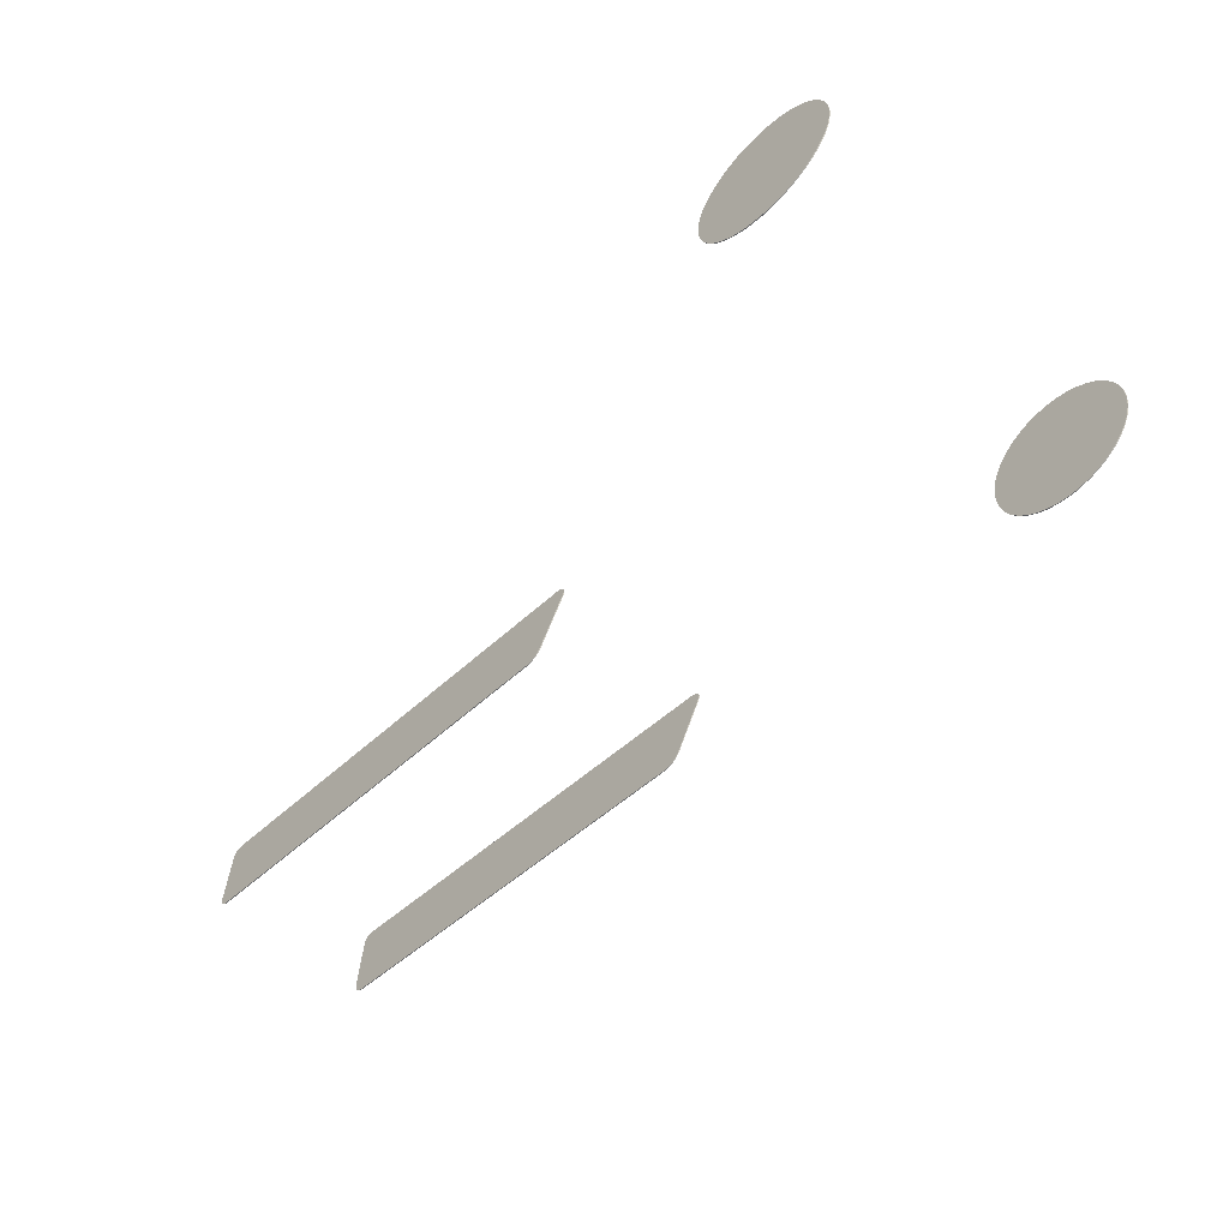
<metadata>
{"format":"obj","ext":"obj","renderer":"f3d","projection":"perspective","resolution":1024,"background":"white","views":[{"elev":-54.9,"azim":46.3,"up":"+Y"}]}
</metadata>
<code>
v 0.1732 -0.01806 0.0202
v 0.1733 -0.01807 0.0202
v 0.1732 -0.01806 0.0204
v 0.1733 -0.01807 0.0204
v 0.1851 -0.0191 0.0204
v 0.1851 -0.0191 0.0202
v 0.1868 -0.01891 0.0202
v 0.1868 -0.01891 0.0204
v 0.1883 -0.01809 0.0202
v 0.1883 -0.01809 0.0204
v 0.1895 -0.01674 0.0202
v 0.1895 -0.01674 0.0204
v 0.1962 -0.004117 0.0204
v 0.1962 -0.004117 0.0202
v 0.1964 -0.003168 0.0202
v 0.1964 -0.003168 0.0204
v 0.1964 -0.003168 0.0204
v 0.1964 -0.003168 0.0204
v 0.1964 -0.003168 0.0202
v 0.1962 -0.002221 0.0202
v 0.1962 -0.002221 0.0202
v 0.1962 -0.002221 0.0204
v 0.1962 -0.002221 0.0204
v 0.1962 -0.002221 0.0202
v 0.1955 -0.001501 0.0202
v 0.1955 -0.001501 0.0204
v 0.1955 -0.001501 0.0204
v 0.1955 -0.001501 0.0202
v 0.1946 -0.00118 0.0202
v 0.1946 -0.00118 0.0204
v 0.08317 0.00857 0.0204
v 0.08317 0.00857 0.0202
v 0.0822 0.008464 0.0202
v 0.0822 0.008464 0.0204
v 0.0822 0.008464 0.0204
v 0.0822 0.008464 0.0202
v 0.08135 0.007994 0.0202
v 0.08135 0.007994 0.0204
v 0.08074 0.007234 0.0202
v 0.08074 0.007234 0.0204
v 0.08074 0.007234 0.0204
v 0.08074 0.007234 0.0202
v 0.08046 0.006297 0.0202
v 0.08046 0.006297 0.0204
v 0.07927 -0.007331 0.0204
v 0.07927 -0.007331 0.0202
v 0.07938 -0.0083 0.0202
v 0.07938 -0.0083 0.0204
v 0.07938 -0.0083 0.0204
v 0.07938 -0.0083 0.0202
v 0.07985 -0.009156 0.0202
v 0.07985 -0.009156 0.0204
v 0.08061 -0.009766 0.0202
v 0.08061 -0.009766 0.0204
v 0.08155 -0.01004 0.0202
v 0.08155 -0.01004 0.0204
v 0.09169 -0.01093 0.0204
v 0.09169 -0.01093 0.0202
v 0.09178 -0.01094 0.0202
v 0.09178 -0.01094 0.0204
v 0.08135 0.007994 0.0204
v 0.08074 0.007234 0.0204
v 0.08046 0.006297 0.0204
v 0.07985 -0.009156 0.0204
v 0.08061 -0.009766 0.0204
v 0.08155 -0.01004 0.0204
v 0.0822 0.008464 0.0204
v 0.09169 -0.01093 0.0204
v 0.07927 -0.007331 0.0204
v 0.07927 -0.007331 0.0204
v 0.07938 -0.0083 0.0204
v 0.08317 0.00857 0.0204
v 0.09178 -0.01094 0.0204
v 0.1946 -0.00118 0.0204
v 0.1868 -0.01891 0.0204
v 0.1883 -0.01809 0.0204
v 0.1851 -0.0191 0.0204
v 0.1895 -0.01674 0.0204
v 0.1733 -0.01807 0.0204
v 0.1732 -0.01806 0.0204
v 0.1962 -0.002221 0.0204
v 0.1955 -0.001501 0.0204
v 0.1964 -0.003168 0.0204
v 0.1962 -0.004117 0.0204
v 0.1946 -0.00118 0.0202
v 0.1733 -0.01807 0.0202
v 0.1732 -0.01806 0.0202
v 0.08155 -0.01004 0.0202
v 0.07927 -0.007331 0.0202
v 0.09169 -0.01093 0.0202
v 0.08046 0.006297 0.0202
v 0.1883 -0.01809 0.0202
v 0.1868 -0.01891 0.0202
v 0.1895 -0.01674 0.0202
v 0.1851 -0.0191 0.0202
v 0.1962 -0.004117 0.0202
v 0.1732 -0.01806 0.0202
v 0.08317 0.00857 0.0202
v 0.09178 -0.01094 0.0202
v 0.08061 -0.009766 0.0202
v 0.07985 -0.009156 0.0202
v 0.07938 -0.0083 0.0202
v 0.0822 0.008464 0.0202
v 0.08135 0.007994 0.0202
v 0.08074 0.007234 0.0202
v 0.1962 -0.002221 0.0202
v 0.1964 -0.003168 0.0202
v 0.1955 -0.001501 0.0202
v 0.1733 -0.01807 -0.0202
v 0.1732 -0.01806 -0.0202
v 0.1733 -0.01807 -0.0204
v 0.1732 -0.01806 -0.0204
v 0.1851 -0.0191 -0.0204
v 0.1851 -0.0191 -0.0202
v 0.1895 -0.01674 -0.0204
v 0.1895 -0.01674 -0.0202
v 0.1883 -0.01809 -0.0202
v 0.1883 -0.01809 -0.0204
v 0.1868 -0.01891 -0.0202
v 0.1868 -0.01891 -0.0204
v 0.1962 -0.004117 -0.0204
v 0.1962 -0.004117 -0.0202
v 0.1946 -0.00118 -0.0204
v 0.1946 -0.00118 -0.0202
v 0.1955 -0.001501 -0.0202
v 0.1955 -0.001501 -0.0204
v 0.1955 -0.001501 -0.0204
v 0.1955 -0.001501 -0.0202
v 0.1962 -0.002221 -0.0202
v 0.1962 -0.002221 -0.0204
v 0.1962 -0.002221 -0.0204
v 0.1962 -0.002221 -0.0204
v 0.1962 -0.002221 -0.0202
v 0.1964 -0.003168 -0.0202
v 0.1964 -0.003168 -0.0202
v 0.1964 -0.003168 -0.0204
v 0.1964 -0.003168 -0.0204
v 0.1964 -0.003168 -0.0202
v 0.08317 0.00857 -0.0204
v 0.08317 0.00857 -0.0202
v 0.08046 0.006297 -0.0204
v 0.08046 0.006297 -0.0202
v 0.08074 0.007234 -0.0202
v 0.08074 0.007234 -0.0204
v 0.08074 0.007234 -0.0204
v 0.08074 0.007234 -0.0202
v 0.08135 0.007994 -0.0202
v 0.08135 0.007994 -0.0204
v 0.0822 0.008464 -0.0202
v 0.0822 0.008464 -0.0204
v 0.0822 0.008464 -0.0204
v 0.0822 0.008464 -0.0202
v 0.07927 -0.007331 -0.0204
v 0.07927 -0.007331 -0.0202
v 0.08155 -0.01004 -0.0204
v 0.08155 -0.01004 -0.0202
v 0.08061 -0.009766 -0.0202
v 0.08061 -0.009766 -0.0204
v 0.07985 -0.009156 -0.0202
v 0.07985 -0.009156 -0.0204
v 0.07938 -0.0083 -0.0202
v 0.07938 -0.0083 -0.0204
v 0.07938 -0.0083 -0.0204
v 0.07938 -0.0083 -0.0202
v 0.09169 -0.01093 -0.0204
v 0.09169 -0.01093 -0.0202
v 0.09178 -0.01094 -0.0202
v 0.09178 -0.01094 -0.0204
v 0.1946 -0.00118 -0.0204
v 0.1733 -0.01807 -0.0204
v 0.1732 -0.01806 -0.0204
v 0.08155 -0.01004 -0.0204
v 0.08061 -0.009766 -0.0204
v 0.07985 -0.009156 -0.0204
v 0.1883 -0.01809 -0.0204
v 0.1868 -0.01891 -0.0204
v 0.1895 -0.01674 -0.0204
v 0.1851 -0.0191 -0.0204
v 0.1962 -0.004117 -0.0204
v 0.08317 0.00857 -0.0204
v 0.09178 -0.01094 -0.0204
v 0.09169 -0.01093 -0.0204
v 0.08046 0.006297 -0.0204
v 0.09169 -0.01093 -0.0204
v 0.07927 -0.007331 -0.0204
v 0.07938 -0.0083 -0.0204
v 0.0822 0.008464 -0.0204
v 0.08135 0.007994 -0.0204
v 0.08074 0.007234 -0.0204
v 0.1962 -0.002221 -0.0204
v 0.1964 -0.003168 -0.0204
v 0.1955 -0.001501 -0.0204
v 0.0822 0.008464 -0.0202
v 0.08135 0.007994 -0.0202
v 0.09169 -0.01093 -0.0202
v 0.07985 -0.009156 -0.0202
v 0.08061 -0.009766 -0.0202
v 0.07938 -0.0083 -0.0202
v 0.08155 -0.01004 -0.0202
v 0.07927 -0.007331 -0.0202
v 0.08046 0.006297 -0.0202
v 0.08074 0.007234 -0.0202
v 0.08317 0.00857 -0.0202
v 0.09178 -0.01094 -0.0202
v 0.1946 -0.00118 -0.0202
v 0.1868 -0.01891 -0.0202
v 0.1883 -0.01809 -0.0202
v 0.1851 -0.0191 -0.0202
v 0.1895 -0.01674 -0.0202
v 0.1733 -0.01807 -0.0202
v 0.1732 -0.01806 -0.0202
v 0.1962 -0.002221 -0.0202
v 0.1955 -0.001501 -0.0202
v 0.1964 -0.003168 -0.0202
v 0.1962 -0.004117 -0.0202
v 0.2851 0.01029 0.0472
v 0.2836 0.01023 0.0472
v 0.2836 0.01023 0.047
v 0.2821 0.01029 0.047
v 0.2821 0.01029 0.0472
v 0.2792 0.01076 0.0472
v 0.2792 0.01076 0.047
v 0.2763 0.01171 0.0472
v 0.2763 0.01171 0.047
v 0.2737 0.01309 0.0472
v 0.2737 0.01309 0.047
v 0.2713 0.01488 0.0472
v 0.2713 0.01488 0.047
v 0.2692 0.01703 0.0472
v 0.2692 0.01703 0.047
v 0.2676 0.01948 0.0472
v 0.2676 0.01948 0.047
v 0.2663 0.02217 0.0472
v 0.2663 0.02217 0.047
v 0.2655 0.02502 0.0472
v 0.2655 0.02502 0.047
v 0.2651 0.02798 0.0472
v 0.2651 0.02798 0.047
v 0.2652 0.03096 0.0472
v 0.2652 0.03096 0.047
v 0.2658 0.03387 0.0472
v 0.2658 0.03387 0.047
v 0.2669 0.03666 0.0472
v 0.2669 0.03666 0.047
v 0.2684 0.03923 0.0472
v 0.2684 0.03923 0.047
v 0.2702 0.04154 0.0472
v 0.2702 0.04154 0.047
v 0.2725 0.04352 0.0472
v 0.2725 0.04352 0.047
v 0.275 0.04511 0.0472
v 0.275 0.04511 0.047
v 0.2777 0.04627 0.0472
v 0.2777 0.04627 0.047
v 0.2806 0.04699 0.0472
v 0.2806 0.04699 0.047
v 0.2836 0.04723 0.0472
v 0.2836 0.04723 0.047
v 0.2865 0.04699 0.0472
v 0.2865 0.04699 0.047
v 0.2894 0.04627 0.0472
v 0.2894 0.04627 0.047
v 0.2922 0.04511 0.0472
v 0.2922 0.04511 0.047
v 0.2947 0.04352 0.0472
v 0.2947 0.04352 0.047
v 0.2969 0.04154 0.0472
v 0.2969 0.04154 0.047
v 0.2988 0.03923 0.0472
v 0.2988 0.03923 0.047
v 0.3003 0.03666 0.0472
v 0.3003 0.03666 0.047
v 0.3013 0.03387 0.0472
v 0.3013 0.03387 0.047
v 0.3019 0.03096 0.0472
v 0.3019 0.03096 0.047
v 0.3021 0.02798 0.0472
v 0.3021 0.02798 0.047
v 0.3017 0.02502 0.0472
v 0.3017 0.02502 0.047
v 0.3009 0.02217 0.0472
v 0.3009 0.02217 0.047
v 0.2996 0.01948 0.0472
v 0.2996 0.01948 0.047
v 0.2979 0.01703 0.0472
v 0.2979 0.01703 0.047
v 0.2958 0.01488 0.0472
v 0.2958 0.01488 0.047
v 0.2935 0.01309 0.0472
v 0.2935 0.01309 0.047
v 0.2908 0.01171 0.0472
v 0.2908 0.01171 0.047
v 0.288 0.01076 0.0472
v 0.288 0.01076 0.047
v 0.2851 0.01029 0.047
v 0.2836 0.01023 0.0472
v 0.2851 0.01029 0.0472
v 0.2836 0.02873 0.0472
v 0.2763 0.01171 0.0472
v 0.2792 0.01076 0.0472
v 0.2821 0.01029 0.0472
v 0.2692 0.01703 0.0472
v 0.2713 0.01488 0.0472
v 0.2737 0.01309 0.0472
v 0.2655 0.02502 0.0472
v 0.2663 0.02217 0.0472
v 0.2676 0.01948 0.0472
v 0.2658 0.03387 0.0472
v 0.2652 0.03096 0.0472
v 0.2651 0.02798 0.0472
v 0.2702 0.04154 0.0472
v 0.2684 0.03923 0.0472
v 0.2669 0.03666 0.0472
v 0.2777 0.04627 0.0472
v 0.275 0.04511 0.0472
v 0.2725 0.04352 0.0472
v 0.2865 0.04699 0.0472
v 0.2836 0.04723 0.0472
v 0.2806 0.04699 0.0472
v 0.2947 0.04352 0.0472
v 0.2922 0.04511 0.0472
v 0.2894 0.04627 0.0472
v 0.3003 0.03666 0.0472
v 0.2988 0.03923 0.0472
v 0.2969 0.04154 0.0472
v 0.3021 0.02798 0.0472
v 0.3019 0.03096 0.0472
v 0.3013 0.03387 0.0472
v 0.2996 0.01948 0.0472
v 0.3009 0.02217 0.0472
v 0.3017 0.02502 0.0472
v 0.2935 0.01309 0.0472
v 0.2958 0.01488 0.0472
v 0.2979 0.01703 0.0472
v 0.288 0.01076 0.0472
v 0.2908 0.01171 0.0472
v 0.2836 0.01023 0.047
v 0.2821 0.01029 0.047
v 0.2836 0.02873 0.047
v 0.2908 0.01171 0.047
v 0.288 0.01076 0.047
v 0.2851 0.01029 0.047
v 0.2979 0.01703 0.047
v 0.2958 0.01488 0.047
v 0.2935 0.01309 0.047
v 0.3017 0.02502 0.047
v 0.3009 0.02217 0.047
v 0.2996 0.01948 0.047
v 0.3013 0.03387 0.047
v 0.3019 0.03096 0.047
v 0.3021 0.02798 0.047
v 0.2969 0.04154 0.047
v 0.2988 0.03923 0.047
v 0.3003 0.03666 0.047
v 0.2894 0.04627 0.047
v 0.2922 0.04511 0.047
v 0.2947 0.04352 0.047
v 0.2806 0.04699 0.047
v 0.2836 0.04723 0.047
v 0.2865 0.04699 0.047
v 0.2725 0.04352 0.047
v 0.275 0.04511 0.047
v 0.2777 0.04627 0.047
v 0.2669 0.03666 0.047
v 0.2684 0.03923 0.047
v 0.2702 0.04154 0.047
v 0.2651 0.02798 0.047
v 0.2652 0.03096 0.047
v 0.2658 0.03387 0.047
v 0.2676 0.01948 0.047
v 0.2663 0.02217 0.047
v 0.2655 0.02502 0.047
v 0.2737 0.01309 0.047
v 0.2713 0.01488 0.047
v 0.2692 0.01703 0.047
v 0.2792 0.01076 0.047
v 0.2763 0.01171 0.047
v 0.2821 0.01029 -0.0472
v 0.2836 0.01023 -0.0472
v 0.2836 0.01023 -0.047
v 0.2851 0.01029 -0.047
v 0.2851 0.01029 -0.0472
v 0.288 0.01076 -0.0472
v 0.288 0.01076 -0.047
v 0.2908 0.01171 -0.0472
v 0.2908 0.01171 -0.047
v 0.2935 0.01309 -0.0472
v 0.2935 0.01309 -0.047
v 0.2958 0.01488 -0.0472
v 0.2958 0.01488 -0.047
v 0.2979 0.01703 -0.0472
v 0.2979 0.01703 -0.047
v 0.2996 0.01948 -0.0472
v 0.2996 0.01948 -0.047
v 0.3009 0.02217 -0.0472
v 0.3009 0.02217 -0.047
v 0.3017 0.02502 -0.0472
v 0.3017 0.02502 -0.047
v 0.3021 0.02798 -0.0472
v 0.3021 0.02798 -0.047
v 0.3019 0.03096 -0.0472
v 0.3019 0.03096 -0.047
v 0.3013 0.03387 -0.0472
v 0.3013 0.03387 -0.047
v 0.3003 0.03666 -0.0472
v 0.3003 0.03666 -0.047
v 0.2988 0.03923 -0.0472
v 0.2988 0.03923 -0.047
v 0.2969 0.04154 -0.0472
v 0.2969 0.04154 -0.047
v 0.2947 0.04352 -0.0472
v 0.2947 0.04352 -0.047
v 0.2922 0.04511 -0.0472
v 0.2922 0.04511 -0.047
v 0.2894 0.04627 -0.0472
v 0.2894 0.04627 -0.047
v 0.2865 0.04699 -0.0472
v 0.2865 0.04699 -0.047
v 0.2836 0.04723 -0.0472
v 0.2836 0.04723 -0.047
v 0.2806 0.04699 -0.0472
v 0.2806 0.04699 -0.047
v 0.2777 0.04627 -0.0472
v 0.2777 0.04627 -0.047
v 0.275 0.04511 -0.0472
v 0.275 0.04511 -0.047
v 0.2725 0.04352 -0.0472
v 0.2725 0.04352 -0.047
v 0.2702 0.04154 -0.0472
v 0.2702 0.04154 -0.047
v 0.2684 0.03923 -0.0472
v 0.2684 0.03923 -0.047
v 0.2669 0.03666 -0.0472
v 0.2669 0.03666 -0.047
v 0.2658 0.03387 -0.0472
v 0.2658 0.03387 -0.047
v 0.2652 0.03096 -0.0472
v 0.2652 0.03096 -0.047
v 0.2651 0.02798 -0.0472
v 0.2651 0.02798 -0.047
v 0.2655 0.02502 -0.0472
v 0.2655 0.02502 -0.047
v 0.2663 0.02217 -0.0472
v 0.2663 0.02217 -0.047
v 0.2676 0.01948 -0.0472
v 0.2676 0.01948 -0.047
v 0.2692 0.01703 -0.0472
v 0.2692 0.01703 -0.047
v 0.2713 0.01488 -0.0472
v 0.2713 0.01488 -0.047
v 0.2737 0.01309 -0.0472
v 0.2737 0.01309 -0.047
v 0.2763 0.01171 -0.0472
v 0.2763 0.01171 -0.047
v 0.2792 0.01076 -0.0472
v 0.2792 0.01076 -0.047
v 0.2821 0.01029 -0.047
v 0.2836 0.01023 -0.0472
v 0.2821 0.01029 -0.0472
v 0.2836 0.02873 -0.0472
v 0.2908 0.01171 -0.0472
v 0.288 0.01076 -0.0472
v 0.2851 0.01029 -0.0472
v 0.2979 0.01703 -0.0472
v 0.2958 0.01488 -0.0472
v 0.2935 0.01309 -0.0472
v 0.3017 0.02502 -0.0472
v 0.3009 0.02217 -0.0472
v 0.2996 0.01948 -0.0472
v 0.3013 0.03387 -0.0472
v 0.3019 0.03096 -0.0472
v 0.3021 0.02798 -0.0472
v 0.2969 0.04154 -0.0472
v 0.2988 0.03923 -0.0472
v 0.3003 0.03666 -0.0472
v 0.2894 0.04627 -0.0472
v 0.2922 0.04511 -0.0472
v 0.2947 0.04352 -0.0472
v 0.2806 0.04699 -0.0472
v 0.2836 0.04723 -0.0472
v 0.2865 0.04699 -0.0472
v 0.2725 0.04352 -0.0472
v 0.275 0.04511 -0.0472
v 0.2777 0.04627 -0.0472
v 0.2669 0.03666 -0.0472
v 0.2684 0.03923 -0.0472
v 0.2702 0.04154 -0.0472
v 0.2651 0.02798 -0.0472
v 0.2652 0.03096 -0.0472
v 0.2658 0.03387 -0.0472
v 0.2676 0.01948 -0.0472
v 0.2663 0.02217 -0.0472
v 0.2655 0.02502 -0.0472
v 0.2737 0.01309 -0.0472
v 0.2713 0.01488 -0.0472
v 0.2692 0.01703 -0.0472
v 0.2792 0.01076 -0.0472
v 0.2763 0.01171 -0.0472
v 0.2836 0.01023 -0.047
v 0.2851 0.01029 -0.047
v 0.2836 0.02873 -0.047
v 0.2763 0.01171 -0.047
v 0.2792 0.01076 -0.047
v 0.2821 0.01029 -0.047
v 0.2692 0.01703 -0.047
v 0.2713 0.01488 -0.047
v 0.2737 0.01309 -0.047
v 0.2655 0.02502 -0.047
v 0.2663 0.02217 -0.047
v 0.2676 0.01948 -0.047
v 0.2658 0.03387 -0.047
v 0.2652 0.03096 -0.047
v 0.2651 0.02798 -0.047
v 0.2702 0.04154 -0.047
v 0.2684 0.03923 -0.047
v 0.2669 0.03666 -0.047
v 0.2777 0.04627 -0.047
v 0.275 0.04511 -0.047
v 0.2725 0.04352 -0.047
v 0.2865 0.04699 -0.047
v 0.2836 0.04723 -0.047
v 0.2806 0.04699 -0.047
v 0.2947 0.04352 -0.047
v 0.2922 0.04511 -0.047
v 0.2894 0.04627 -0.047
v 0.3003 0.03666 -0.047
v 0.2988 0.03923 -0.047
v 0.2969 0.04154 -0.047
v 0.3021 0.02798 -0.047
v 0.3019 0.03096 -0.047
v 0.3013 0.03387 -0.047
v 0.2996 0.01948 -0.047
v 0.3009 0.02217 -0.047
v 0.3017 0.02502 -0.047
v 0.2935 0.01309 -0.047
v 0.2958 0.01488 -0.047
v 0.2979 0.01703 -0.047
v 0.288 0.01076 -0.047
v 0.2908 0.01171 -0.047
f 1 2 3
f 3 2 4
f 5 4 6
f 6 4 2
f 5 6 7
f 5 7 8
f 8 7 9
f 8 9 10
f 10 9 11
f 10 11 12
f 13 12 14
f 14 12 11
f 13 14 15
f 13 15 16
f 17 19 20
f 18 21 22
f 23 24 25
f 23 25 26
f 27 28 29
f 27 29 30
f 31 30 32
f 32 30 29
f 31 32 33
f 31 33 34
f 35 36 37
f 35 37 38
f 38 37 39
f 38 39 40
f 41 42 43
f 41 43 44
f 45 44 46
f 46 44 43
f 45 46 47
f 45 47 48
f 49 50 51
f 49 51 52
f 52 51 53
f 52 53 54
f 54 53 55
f 54 55 56
f 57 56 58
f 58 56 55
f 58 59 57
f 57 59 60
f 3 60 1
f 1 60 59
f 61 62 63
f 64 65 66
f 67 61 68
f 61 63 68
f 68 63 69
f 68 69 66
f 66 70 71
f 66 71 64
f 67 68 72
f 72 68 73
f 72 73 74
f 75 76 77
f 77 76 78
f 77 78 79
f 79 78 74
f 79 74 80
f 80 74 73
f 81 82 83
f 83 82 74
f 83 74 84
f 84 74 78
f 85 86 87
f 88 89 90
f 90 89 91
f 92 93 94
f 94 93 95
f 94 95 96
f 85 97 98
f 98 97 99
f 98 99 90
f 88 100 89
f 89 100 101
f 89 101 102
f 103 98 104
f 104 98 90
f 104 90 105
f 105 90 91
f 106 107 108
f 108 107 96
f 108 96 85
f 85 96 95
f 85 95 86
f 109 110 111
f 111 110 112
f 111 113 109
f 109 113 114
f 115 116 117
f 115 117 118
f 118 117 119
f 118 119 120
f 120 119 114
f 120 114 113
f 115 121 116
f 116 121 122
f 123 124 125
f 123 125 126
f 127 128 129
f 127 129 130
f 132 133 135
f 131 134 136
f 137 138 122
f 137 122 121
f 123 139 124
f 124 139 140
f 141 142 143
f 141 143 144
f 145 146 147
f 145 147 148
f 148 147 149
f 148 149 150
f 151 152 140
f 151 140 139
f 141 153 142
f 142 153 154
f 155 156 157
f 155 157 158
f 158 157 159
f 158 159 160
f 160 159 161
f 160 161 162
f 163 164 154
f 163 154 153
f 155 165 156
f 156 165 166
f 167 166 168
f 168 166 165
f 168 112 167
f 167 112 110
f 169 170 171
f 172 173 174
f 175 176 177
f 177 176 178
f 177 178 179
f 169 171 180
f 180 171 181
f 180 181 182
f 183 184 185
f 185 184 172
f 185 172 186
f 186 172 174
f 187 180 188
f 188 180 182
f 188 182 189
f 189 184 183
f 190 191 192
f 192 191 179
f 192 179 169
f 169 179 178
f 169 178 170
f 193 194 195
f 196 197 198
f 198 197 199
f 198 199 200
f 200 199 195
f 200 195 201
f 201 195 194
f 201 194 202
f 193 195 203
f 203 195 204
f 203 204 205
f 206 207 208
f 208 207 209
f 208 209 210
f 210 209 205
f 210 205 211
f 211 205 204
f 212 213 214
f 214 213 205
f 214 205 215
f 215 205 209
f 216 217 218
f 218 217 219
f 217 220 219
f 219 220 221
f 219 221 222
f 222 221 223
f 222 223 224
f 224 223 225
f 224 225 226
f 226 225 227
f 226 227 228
f 228 227 229
f 228 229 230
f 230 229 231
f 230 231 232
f 232 231 233
f 232 233 234
f 234 233 235
f 234 235 236
f 236 235 237
f 236 237 238
f 238 237 239
f 238 239 240
f 240 239 241
f 240 241 242
f 242 241 243
f 242 243 244
f 244 243 245
f 244 245 246
f 246 245 247
f 246 247 248
f 248 247 249
f 248 249 250
f 250 249 251
f 250 251 252
f 252 251 253
f 252 253 254
f 254 253 255
f 254 255 256
f 256 255 257
f 256 257 258
f 258 257 259
f 258 259 260
f 260 259 261
f 260 261 262
f 262 261 263
f 262 263 264
f 264 263 265
f 264 265 266
f 266 265 267
f 266 267 268
f 268 267 269
f 268 269 270
f 270 269 271
f 270 271 272
f 272 271 273
f 272 273 274
f 274 273 275
f 274 275 276
f 276 275 277
f 276 277 278
f 278 277 279
f 278 279 280
f 280 279 281
f 280 281 282
f 282 281 283
f 282 283 284
f 284 283 285
f 284 285 286
f 286 285 287
f 286 287 288
f 288 287 289
f 288 289 290
f 290 289 291
f 290 291 292
f 292 291 293
f 292 293 294
f 294 293 216
f 294 216 295
f 295 216 218
f 296 297 298
f 299 300 298
f 298 300 301
f 298 301 296
f 302 303 298
f 298 303 304
f 298 304 299
f 305 306 298
f 298 306 307
f 298 307 302
f 308 309 298
f 298 309 310
f 298 310 305
f 311 312 298
f 298 312 313
f 298 313 308
f 314 315 298
f 298 315 316
f 298 316 311
f 317 318 298
f 298 318 319
f 298 319 314
f 320 321 298
f 298 321 322
f 298 322 317
f 323 324 298
f 298 324 325
f 298 325 320
f 326 327 298
f 298 327 328
f 298 328 323
f 329 330 298
f 298 330 331
f 298 331 326
f 332 333 298
f 298 333 334
f 298 334 329
f 297 335 298
f 298 335 336
f 298 336 332
f 337 338 339
f 340 341 339
f 339 341 342
f 339 342 337
f 343 344 339
f 339 344 345
f 339 345 340
f 346 347 339
f 339 347 348
f 339 348 343
f 349 350 339
f 339 350 351
f 339 351 346
f 352 353 339
f 339 353 354
f 339 354 349
f 355 356 339
f 339 356 357
f 339 357 352
f 358 359 339
f 339 359 360
f 339 360 355
f 361 362 339
f 339 362 363
f 339 363 358
f 364 365 339
f 339 365 366
f 339 366 361
f 367 368 339
f 339 368 369
f 339 369 364
f 370 371 339
f 339 371 372
f 339 372 367
f 373 374 339
f 339 374 375
f 339 375 370
f 338 376 339
f 339 376 377
f 339 377 373
f 378 379 380
f 380 379 381
f 379 382 381
f 381 382 383
f 381 383 384
f 384 383 385
f 384 385 386
f 386 385 387
f 386 387 388
f 388 387 389
f 388 389 390
f 390 389 391
f 390 391 392
f 392 391 393
f 392 393 394
f 394 393 395
f 394 395 396
f 396 395 397
f 396 397 398
f 398 397 399
f 398 399 400
f 400 399 401
f 400 401 402
f 402 401 403
f 402 403 404
f 404 403 405
f 404 405 406
f 406 405 407
f 406 407 408
f 408 407 409
f 408 409 410
f 410 409 411
f 410 411 412
f 412 411 413
f 412 413 414
f 414 413 415
f 414 415 416
f 416 415 417
f 416 417 418
f 418 417 419
f 418 419 420
f 420 419 421
f 420 421 422
f 422 421 423
f 422 423 424
f 424 423 425
f 424 425 426
f 426 425 427
f 426 427 428
f 428 427 429
f 428 429 430
f 430 429 431
f 430 431 432
f 432 431 433
f 432 433 434
f 434 433 435
f 434 435 436
f 436 435 437
f 436 437 438
f 438 437 439
f 438 439 440
f 440 439 441
f 440 441 442
f 442 441 443
f 442 443 444
f 444 443 445
f 444 445 446
f 446 445 447
f 446 447 448
f 448 447 449
f 448 449 450
f 450 449 451
f 450 451 452
f 452 451 453
f 452 453 454
f 454 453 455
f 454 455 456
f 456 455 378
f 456 378 457
f 457 378 380
f 458 459 460
f 461 462 460
f 460 462 463
f 460 463 458
f 464 465 460
f 460 465 466
f 460 466 461
f 467 468 460
f 460 468 469
f 460 469 464
f 470 471 460
f 460 471 472
f 460 472 467
f 473 474 460
f 460 474 475
f 460 475 470
f 476 477 460
f 460 477 478
f 460 478 473
f 479 480 460
f 460 480 481
f 460 481 476
f 482 483 460
f 460 483 484
f 460 484 479
f 485 486 460
f 460 486 487
f 460 487 482
f 488 489 460
f 460 489 490
f 460 490 485
f 491 492 460
f 460 492 493
f 460 493 488
f 494 495 460
f 460 495 496
f 460 496 491
f 459 497 460
f 460 497 498
f 460 498 494
f 499 500 501
f 502 503 501
f 501 503 504
f 501 504 499
f 505 506 501
f 501 506 507
f 501 507 502
f 508 509 501
f 501 509 510
f 501 510 505
f 511 512 501
f 501 512 513
f 501 513 508
f 514 515 501
f 501 515 516
f 501 516 511
f 517 518 501
f 501 518 519
f 501 519 514
f 520 521 501
f 501 521 522
f 501 522 517
f 523 524 501
f 501 524 525
f 501 525 520
f 526 527 501
f 501 527 528
f 501 528 523
f 529 530 501
f 501 530 531
f 501 531 526
f 532 533 501
f 501 533 534
f 501 534 529
f 535 536 501
f 501 536 537
f 501 537 532
f 500 538 501
f 501 538 539
f 501 539 535

</code>
